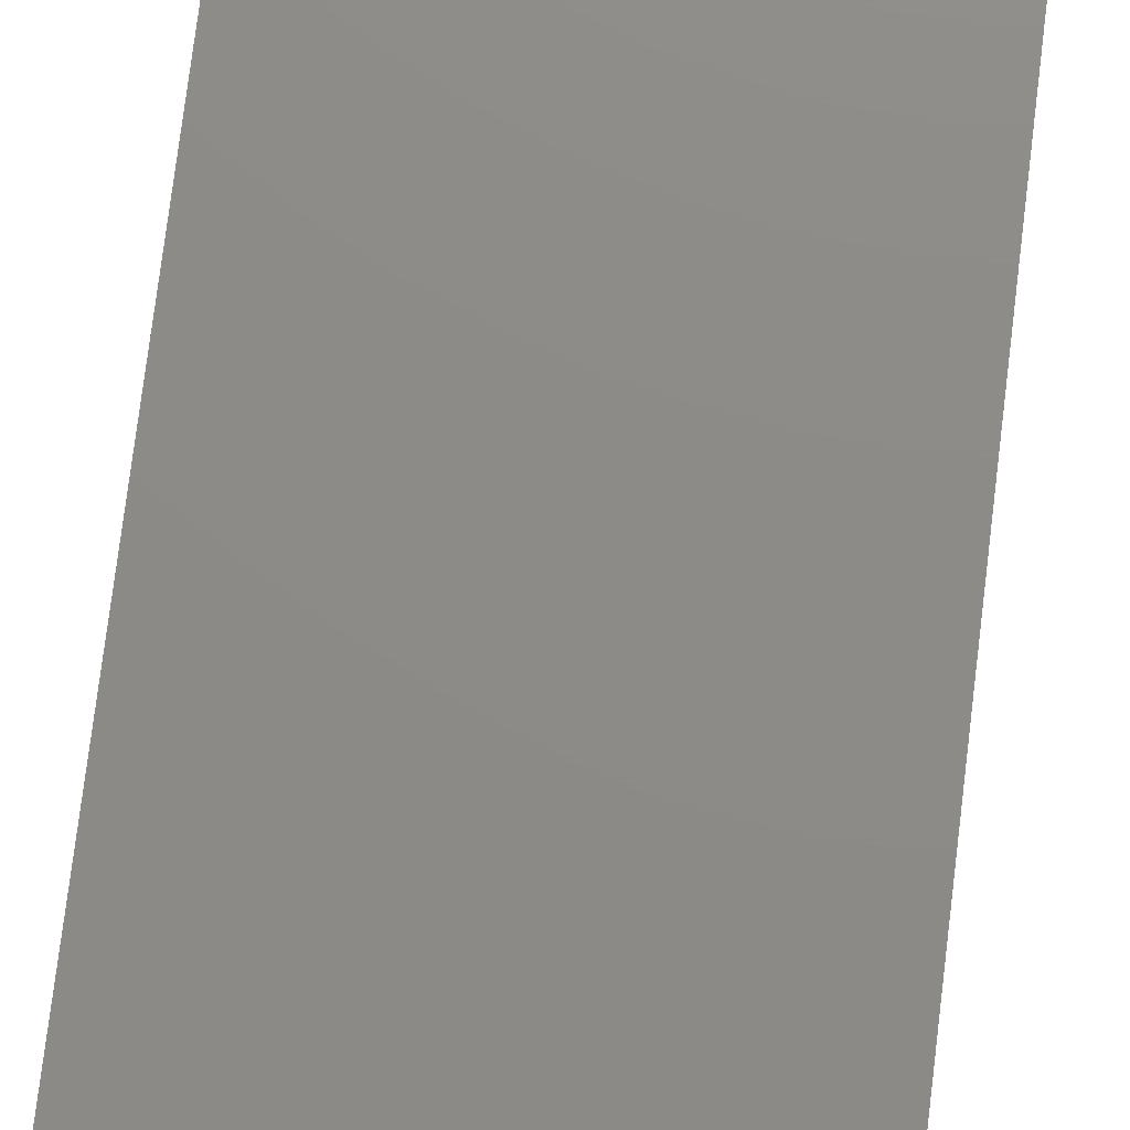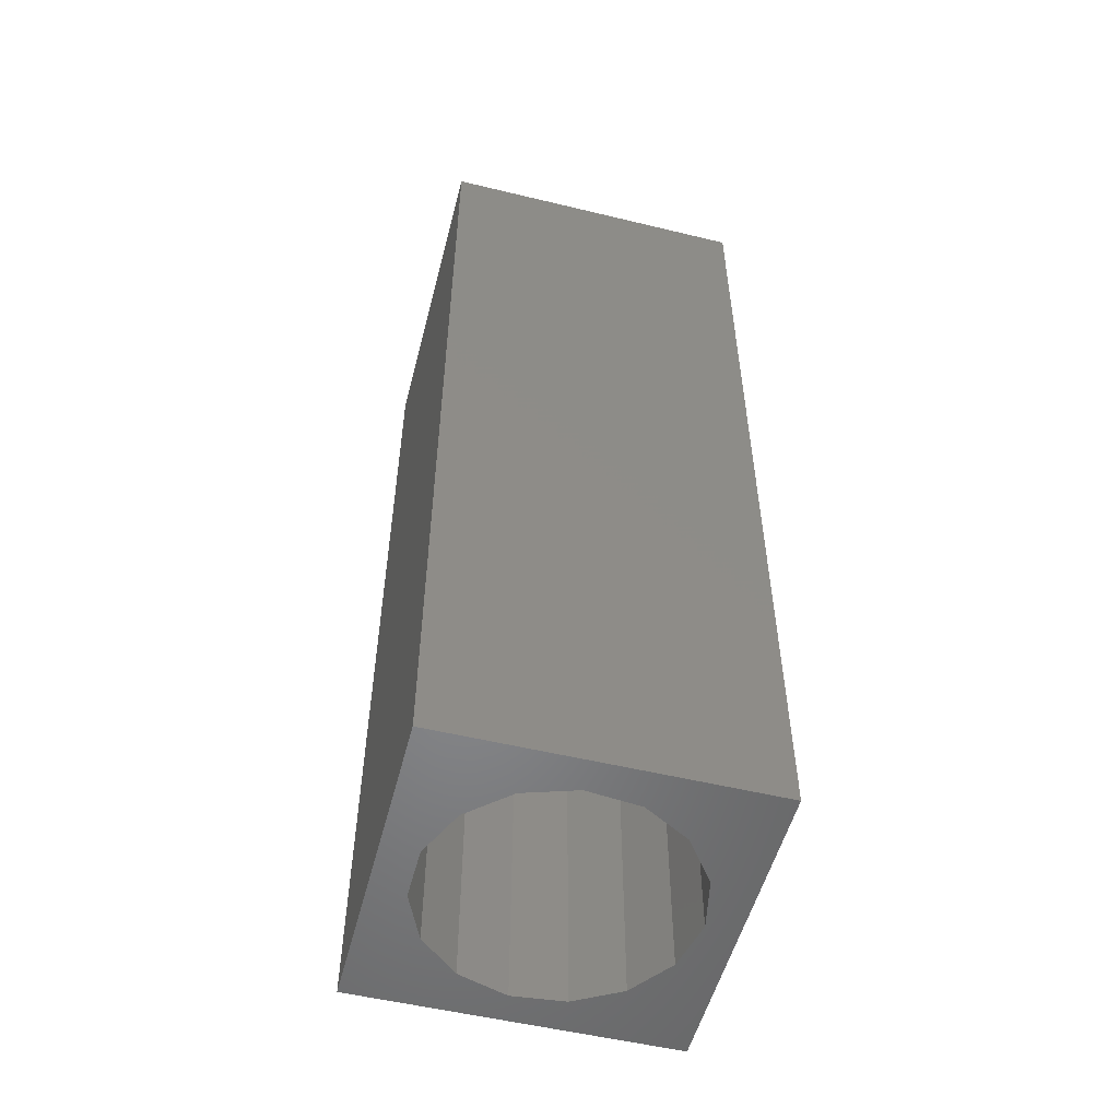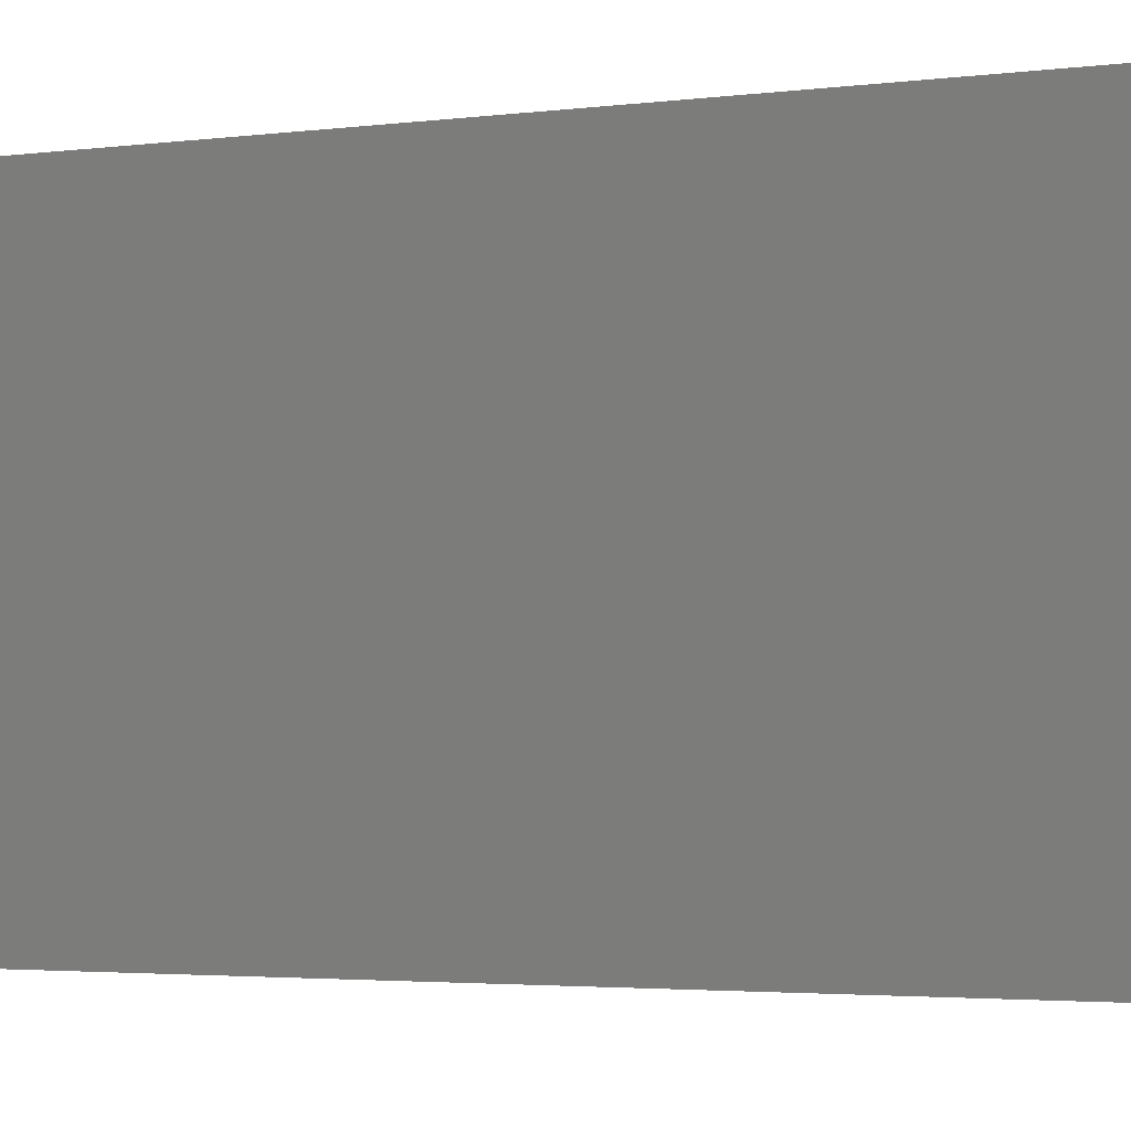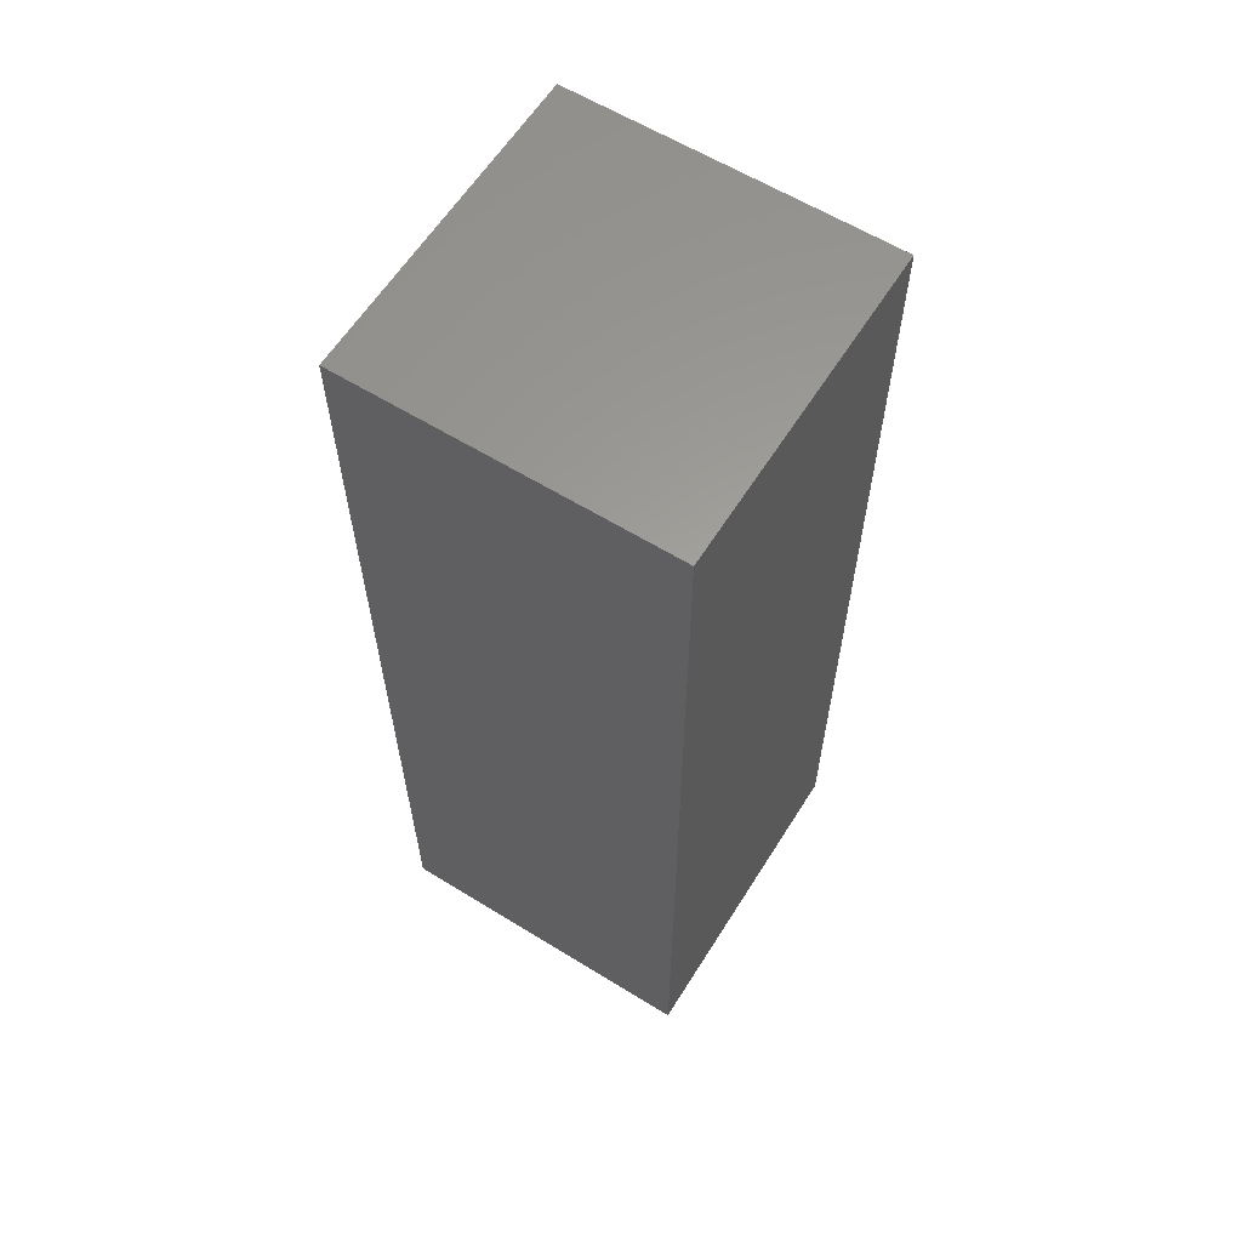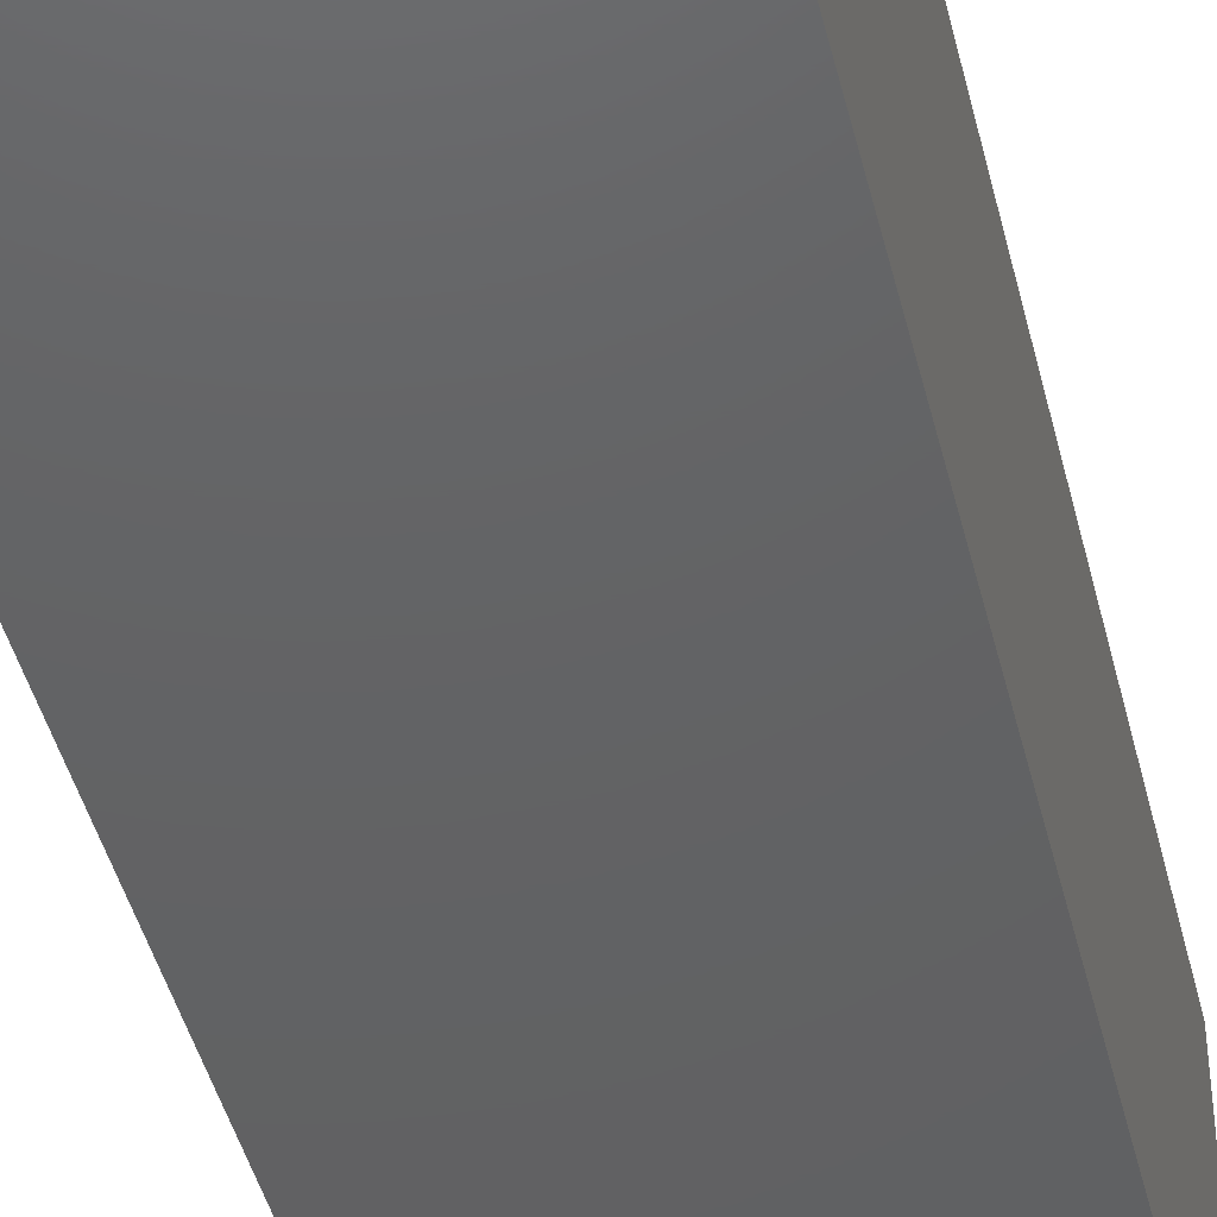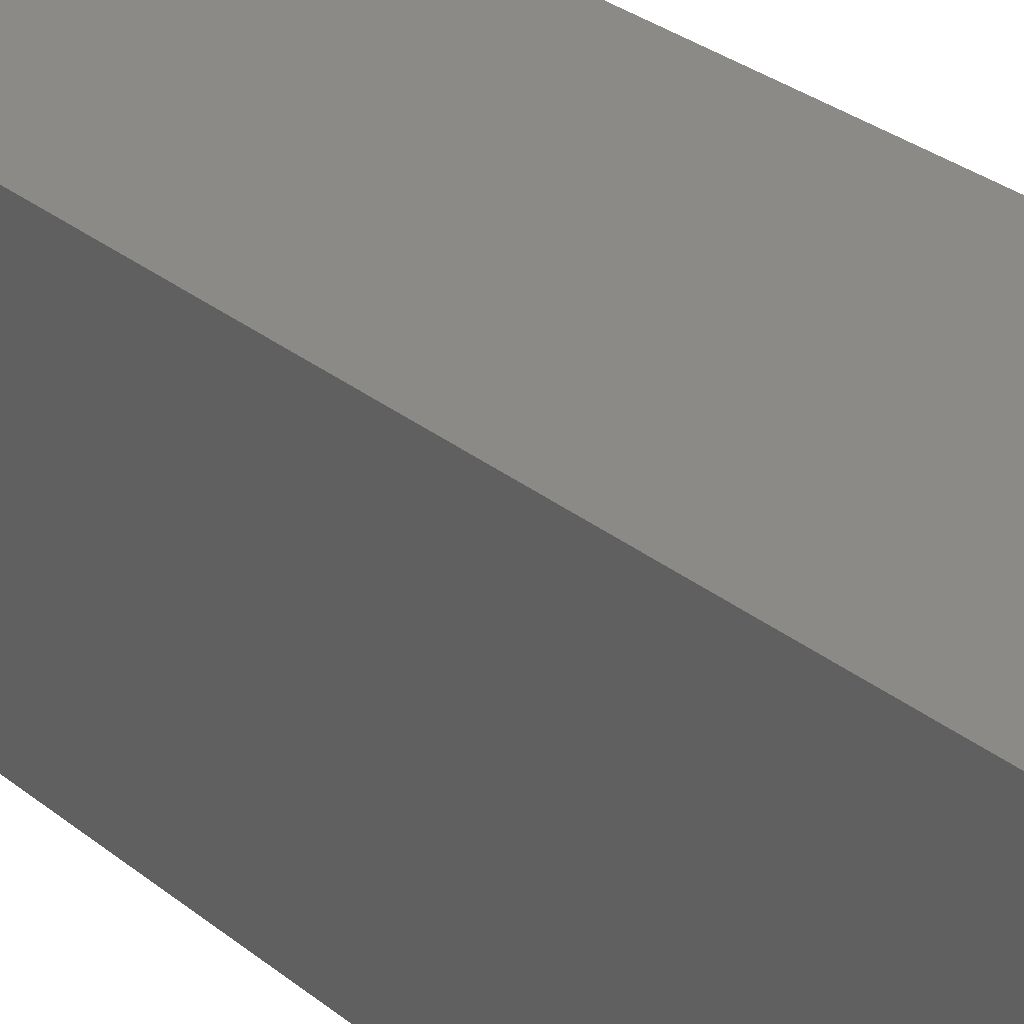
<metadata>
{"format":"stl","ext":"stl","renderer":"f3d","projection":"perspective","resolution":1024,"background":"white","views":[{"elev":76.1,"azim":-173.0,"up":"+Y"},{"elev":-53.3,"azim":-14.5,"up":"+Z"},{"elev":-2.1,"azim":123.2,"up":"+Y"},{"elev":61.2,"azim":122.1,"up":"+Z"},{"elev":-44.4,"azim":13.6,"up":"+Y"},{"elev":31.0,"azim":-41.6,"up":"+Y"}]}
</metadata>
<code>
# stl→obj: 38 verts, 72 faces
v 5 0 15
v 5 5 0
v 5 5 15
v 5 0 0
v 0 5 15
v 0 0 15
v 4.5 2.5 0
v 4.327 1.687 0
v 3.838 1.014 0
v 3.118 0.5979 0
v 2.291 0.511 0
v 0.5437 2.084 0
v 0 0 0
v 0.5437 2.916 0
v 0.882 1.324 0
v 1.5 0.7679 0
v 4.327 3.313 0
v 3.838 3.986 0
v 3.118 4.402 0
v 2.291 4.489 0
v 0 5 0
v 1.5 4.232 0
v 0.882 3.676 0
v 0.5437 2.084 5.36
v 0.5437 2.916 5.36
v 3.838 3.986 5.36
v 4.327 3.313 5.36
v 4.5 2.5 5.36
v 3.118 4.402 5.36
v 2.291 4.489 5.36
v 3.118 0.5979 5.36
v 3.838 1.014 5.36
v 1.5 4.232 5.36
v 0.882 3.676 5.36
v 4.327 1.687 5.36
v 2.291 0.511 5.36
v 1.5 0.7679 5.36
v 0.882 1.324 5.36
f 1 2 3
f 2 1 4
f 5 1 3
f 1 5 6
f 4 7 2
f 4 8 7
f 4 9 8
f 4 10 9
f 4 11 10
f 12 13 14
f 15 13 12
f 16 13 15
f 11 13 16
f 13 11 4
f 17 2 7
f 18 2 17
f 19 2 18
f 20 2 19
f 20 21 2
f 22 21 20
f 23 21 22
f 14 21 23
f 21 14 13
f 13 5 21
f 5 13 6
f 2 5 3
f 5 2 21
f 13 1 6
f 1 13 4
f 24 14 25
f 14 24 12
f 17 26 18
f 26 17 27
f 7 27 17
f 27 7 28
f 19 26 29
f 26 19 18
f 20 29 30
f 29 20 19
f 9 31 32
f 31 9 10
f 23 33 34
f 33 23 22
f 25 23 34
f 23 25 14
f 9 35 8
f 35 9 32
f 8 28 7
f 28 8 35
f 22 30 33
f 30 22 20
f 10 36 31
f 36 10 11
f 35 27 28
f 32 27 35
f 32 26 27
f 31 26 32
f 31 29 26
f 36 29 31
f 36 30 29
f 37 30 36
f 37 33 30
f 38 33 37
f 38 34 33
f 24 34 38
f 34 24 25
f 16 38 37
f 38 16 15
f 38 12 24
f 12 38 15
f 11 37 36
f 37 11 16

</code>
